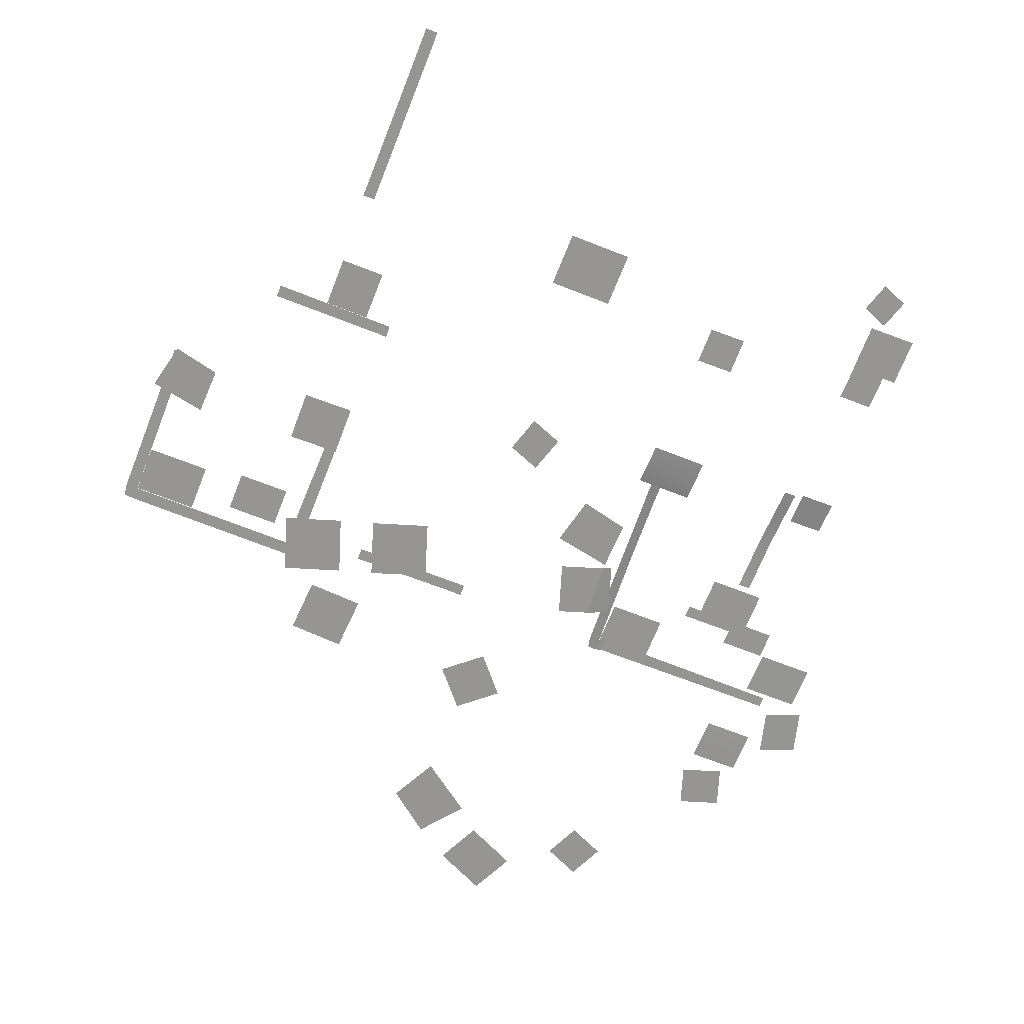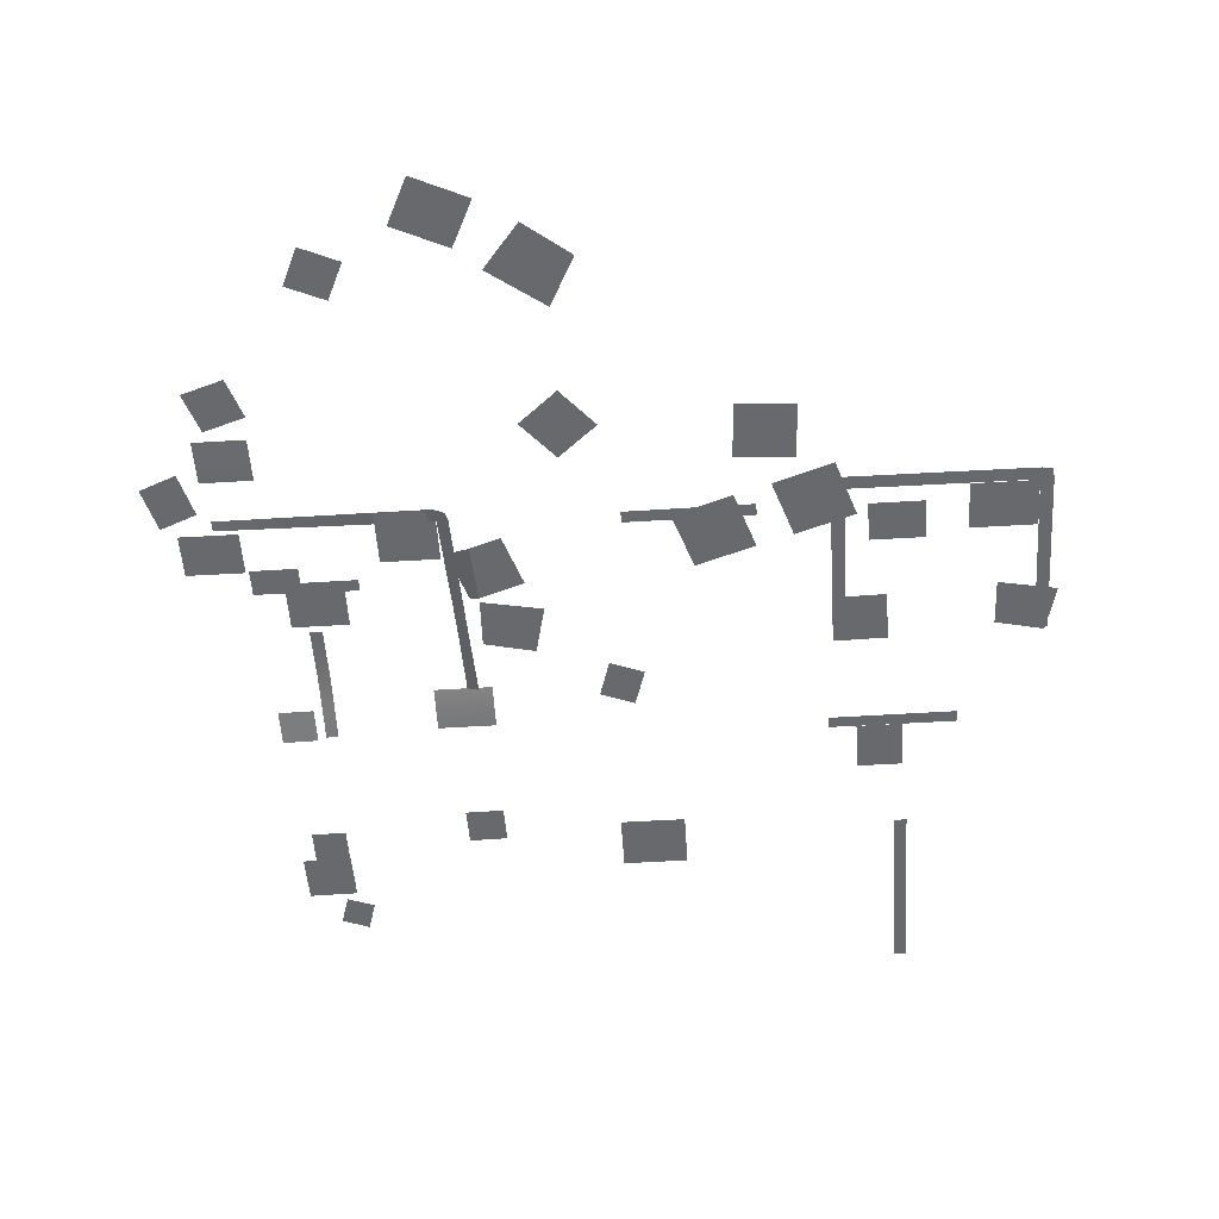
<metadata>
{"format":"obj","ext":"obj","renderer":"f3d","projection":"perspective","resolution":1024,"background":"white","views":[{"elev":-67.5,"azim":-21.6,"up":"+Y"},{"elev":-52.7,"azim":-176.2,"up":"+Y"}]}
</metadata>
<code>
g D2_shadowTree_geo
v -110.4 0.04879 -206.6
v -118.9 0.04879 -202.6
v -106.9 0.04879 -199.2
v -115.4 0.04879 -195.2
v -124.8 0.045 -198.7
v -131.9 0.045 -193
v -119.1 0.045 -191.5
v -127.9 0.045 -185.1
v -152.7 0.04879 -167.6
v -161.8 0.04879 -167
v -152.1 0.04879 -158.5
v -161.3 0.04879 -158
v -100.2 0.08099 -194.1
v -97.47 0.08099 -188.1
v -94.2 0.08099 -196.8
v -91.5 0.08099 -190.8
v -127.9 0.04879 -171.5
v -133.2 0.04879 -165.3
v -121.8 0.04879 -166.2
v -127.1 0.04879 -160.1
v -82.47 1.369 -158.1
v -74.36 1.369 -158.1
v -82.47 1.406 -165.2
v -74.36 1.406 -165.2
v -65.41 1.341 -157.4
v -71.25 1.341 -159.7
v -67.35 1.308 -150.3
v -73.19 1.341 -152.6
v -74.14 1.473 -173.3
v -80.74 1.473 -175.5
v -76.33 1.473 -166.8
v -82.93 1.473 -169
v -79.26 1.48 -137.3
v -79.26 1.48 -141.8
v -86.65 1.48 -137.3
v -86.65 1.48 -141.8
v -87.27 0.06593 -84.05
v -81.76 0.06593 -84.05
v -87.27 0.06593 -89.76
v -81.76 0.06593 -89.76
v -99.05 1.256 -151.3
v -108.2 1.256 -151.3
v -99.05 1.256 -142.3
v -108.2 1.256 -142.3
v -104.5 1.005 -117.6
v -113.6 1.005 -117.6
v -104.5 0.2273 -110.5
v -113.6 0.2273 -110.5
v -79.9 0.1346 -109.2
v -79.81 0.7448 -114.8
v -85.47 0.1432 -109.3
v -85.38 0.7533 -114.8
v -93.14 1.259 -131
v -84.19 1.259 -131
v -93.14 1.259 -138.8
v -84.19 1.259 -138.8
v -69.69 1.311 -148.8
v -78.8 1.274 -148.8
v -69.69 1.311 -141.7
v -78.8 1.256 -141.7
v -166.2 0.08952 -123.9
v -166.1 0.08952 -132.1
v -174.5 0.08952 -124
v -174.3 0.08952 -132.3
v -171.6 0.04354 -149.1
v -180.1 0.04354 -149.1
v -171.6 0.04354 -142.5
v -180.1 0.04354 -142.5
v -109 0.6729 -143.6
v -117.5 0.04113 -146.4
v -111.9 0.6729 -135.1
v -120.4 0.04113 -137.9
v -142.8 0.04485 -148.8
v -152.1 0.04485 -151.8
v -145.8 0.04485 -139.5
v -155.1 0.04485 -142.5
v -186.4 0.04507 -151.6
v -196.5 0.04507 -151.6
v -186.4 0.04507 -143.7
v -196.5 0.04507 -143.7
v -132 0.02833 -121.9
v -137.3 0.02833 -119.8
v -130.1 0.02833 -115.8
v -135.5 0.02833 -113.7
v -176.7 0.04617 -106.8
v -176.7 0.04617 -98.64
v -169.6 0.04617 -106.8
v -169.6 0.04617 -98.64
v -198.1 0.04485 -124.2
v -190.5 0.04485 -125.9
v -199.9 0.04485 -131.7
v -190.8 0.04485 -133.5
v -121 0.04537 -124.9
v -113 0.04537 -126.8
v -122.9 0.04537 -132.9
v -113.3 0.04537 -134.8
v -141.9 0.04879 -80.18
v -131.7 0.04879 -80.18
v -141.9 0.04879 -89.15
v -131.7 0.04879 -89.15
v -107.1 0.1395 -86.74
v -107 0.1395 -92.78
v -113.1 0.1395 -86.83
v -113 0.1395 -92.87
v -79.71 0.09932 -76.26
v -79.59 0.09932 -84
v -87.45 0.09932 -76.39
v -87.33 0.09932 -84.13
v -85.71 0.02291 -75.23
v -90.01 0.02291 -73.55
v -84.23 0.02291 -70.34
v -88.53 0.02291 -68.66
v -86.77 0.1515 -109.8
v -88.74 0.1515 -109.9
v -86.79 1.261 -128.7
v -88.76 1.261 -129.9
v -86.79 1.261 -129.9
v -88.78 1.261 -128.7
v -86.82 0.3023 -111.5
v -88.74 0.3023 -111.5
v -88.76 1.369 -120.6
v -86.8 1.369 -120.6
v -88.75 0.6625 -114.7
v -86.81 0.6625 -114.7
v -135.4 0.04485 -150
v -135.5 0.04485 -148
v -154.1 0.04485 -150.1
v -155.3 0.04485 -148.1
v -155.3 0.04485 -150.1
v -154.1 0.04485 -148.1
v -137.1 0.04485 -150
v -137.1 0.04485 -148
v -165.1 0.04485 -108.8
v -165.2 0.04485 -106.9
v -184 0.04485 -108.8
v -185.2 0.04485 -106.9
v -185.2 0.04485 -108.8
v -184 0.04485 -106.8
v -166.8 0.04485 -108.8
v -166.8 0.04485 -106.9
v -177.4 0.04485 -86.79
v -175.5 0.04485 -86.71
v -177.4 0.04485 -57.84
v -175.5 0.04485 -56.66
v -177.4 0.04485 -56.66
v -175.4 0.04485 -57.84
v -177.4 0.04485 -85.14
v -175.5 0.04485 -85.14
v -196.6 0.04879 -153.8
v -196.5 0.04879 -124.5
v -198.5 0.04879 -124.5
v -196.6 0.04879 -151.7
v -168.1 0.04879 -154
v -166.2 0.04879 -124.5
v -168 0.04879 -124.5
v -166.2 0.04879 -125.7
v -168 0.04879 -125.7
v -166.1 0.04879 -152.5
v -198.6 0.04879 -152
v -196.6 0.04879 -126.1
v -198.5 0.04879 -126.1
v -198.3 0.04879 -153.6
v -166.5 0.04879 -153.7
v -168.4 0.04879 -151.8
v -111.4 0.5844 -119.1
v -109.6 1.096 -117.4
v -111.5 0.5668 -117.5
v -109.6 1.095 -119.1
v -110.1 0.4599 -149.7
v -75.09 1.303 -151.3
v -75.09 1.303 -149.5
v -76.28 1.303 -151.3
v -76.28 1.303 -149.5
v -108.6 0.8 -151.5
v -109.8 0.4223 -151.1
v -108.3 0.9942 -149.4
v -107 1.261 -149.2
v -106.7 1.261 -151.4
v -111.1 0.656 -126.4
v -109.3 1.163 -129.9
v -84.73 1.261 -139.3
v -84.81 1.261 -137.3
v -94.25 1.261 -139.3
v -95.44 1.261 -137.3
v -95.44 1.261 -139.3
v -94.25 1.261 -137.3
v -86.37 1.261 -139.2
v -86.37 1.261 -137.3
v -157.6 0.04485 -153.5
v -166.9 0.04485 -156.6
v -160.7 0.04485 -144.2
v -170 0.04485 -147.3
v -113.6 0.5443 -114.7
v -104.5 0.5644 -114.7
v -82.47 1.369 -162.2
v -74.36 1.369 -162.2
v -112.6 0.04113 -144.8
v -113.3 0.04113 -135.5
v -86.79 1.261 -128.7
v -88.78 1.261 -128.7
v -88.74 0.3023 -111.5
v -86.82 0.3023 -111.5
v -154.1 0.04485 -150.1
v -137.1 0.04485 -148
v -154.1 0.04485 -148.1
v -137.1 0.04485 -150
v -184 0.04485 -108.8
v -166.8 0.04485 -106.9
v -184 0.04485 -106.8
v -166.8 0.04485 -108.8
v -177.4 0.04485 -57.84
v -175.5 0.04485 -85.14
v -175.4 0.04485 -57.84
v -177.4 0.04485 -85.14
v -166.2 0.04879 -125.7
v -168 0.04879 -125.7
v -168.4 0.04879 -151.8
v -198.5 0.04879 -126.1
v -196.6 0.04879 -126.1
v -166.1 0.04879 -152.5
v -108.3 0.9942 -149.4
v -108.6 0.8 -151.5
v -109.6 1.095 -119.1
v -111.4 0.5844 -119.1
v -76.28 1.303 -149.5
v -76.28 1.303 -151.3
v -94.25 1.261 -139.3
v -86.37 1.261 -137.3
v -94.25 1.261 -137.3
v -86.37 1.261 -139.2
v -112.6 0.04113 -144.8
v -113.3 0.04113 -135.5
g D2_shadowTree_geo_0
f 4 1 2
f 3 1 4
f 8 5 6
f 7 5 8
f 12 9 10
f 11 9 12
f 16 13 14
f 15 13 16
f 20 17 18
f 19 17 20
f 196 21 22
f 195 21 196
f 24 195 196
f 23 195 24
f 28 25 26
f 27 25 28
f 32 29 30
f 31 29 32
f 36 33 34
f 35 33 36
f 40 37 38
f 39 37 40
f 44 41 42
f 43 41 44
f 194 48 47
f 193 48 194
f 45 193 194
f 46 193 45
f 52 49 50
f 51 49 52
f 56 53 54
f 55 53 56
f 60 57 58
f 59 57 60
f 64 61 62
f 63 61 64
f 68 65 66
f 67 65 68
f 198 69 197
f 71 69 198
f 76 73 74
f 75 73 76
f 80 77 78
f 79 77 80
f 84 81 82
f 83 81 84
f 88 85 86
f 87 85 88
f 92 89 90
f 91 89 92
f 96 93 94
f 95 93 96
f 100 97 98
f 99 97 100
f 104 101 102
f 103 101 104
f 108 105 106
f 107 105 108
f 112 109 110
f 111 109 112
f 117 118 115
f 116 118 117
f 114 119 120
f 113 119 114
f 124 201 202
f 123 201 124
f 122 123 124
f 121 123 122
f 199 121 122
f 200 121 199
f 129 130 127
f 128 130 129
f 126 131 132
f 125 131 126
f 204 203 205
f 206 203 204
f 137 138 135
f 136 138 137
f 134 139 140
f 133 139 134
f 208 207 209
f 210 207 208
f 145 146 143
f 144 146 145
f 142 147 148
f 141 147 142
f 212 211 213
f 214 211 212
f 155 156 157
f 154 156 155
f 215 164 216
f 158 164 215
f 151 160 161
f 150 160 151
f 152 218 219
f 159 218 152
f 162 159 152
f 152 149 162
f 153 149 152
f 217 153 152
f 163 153 217
f 220 163 217
f 171 172 173
f 170 172 171
f 178 177 225
f 176 177 178
f 174 176 178
f 167 168 165
f 166 168 167
f 221 169 179
f 175 169 221
f 222 175 221
f 179 180 221
f 223 180 179
f 224 223 179
f 226 178 225
f 185 186 183
f 184 186 185
f 182 187 188
f 181 187 182
f 228 227 229
f 230 227 228
f 192 189 190
f 191 189 192
f 72 231 70
f 232 231 72

</code>
